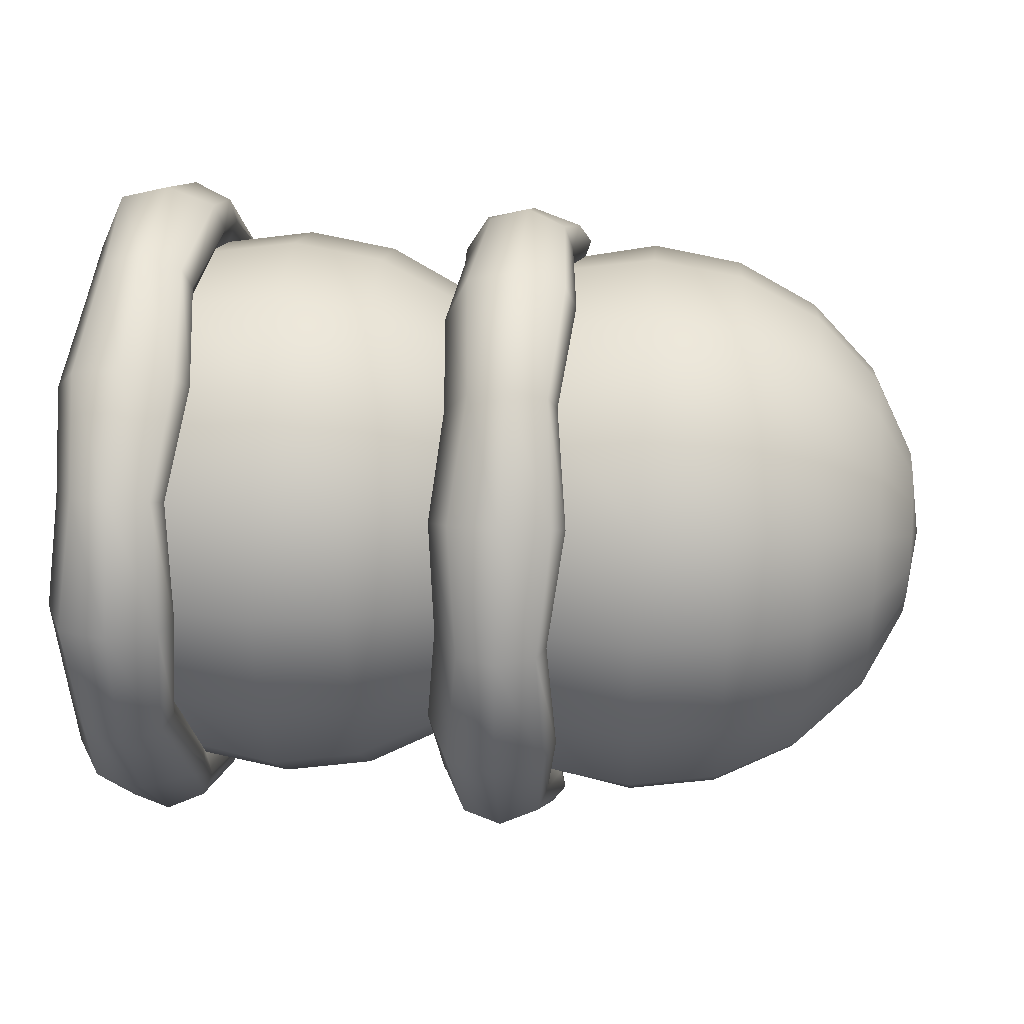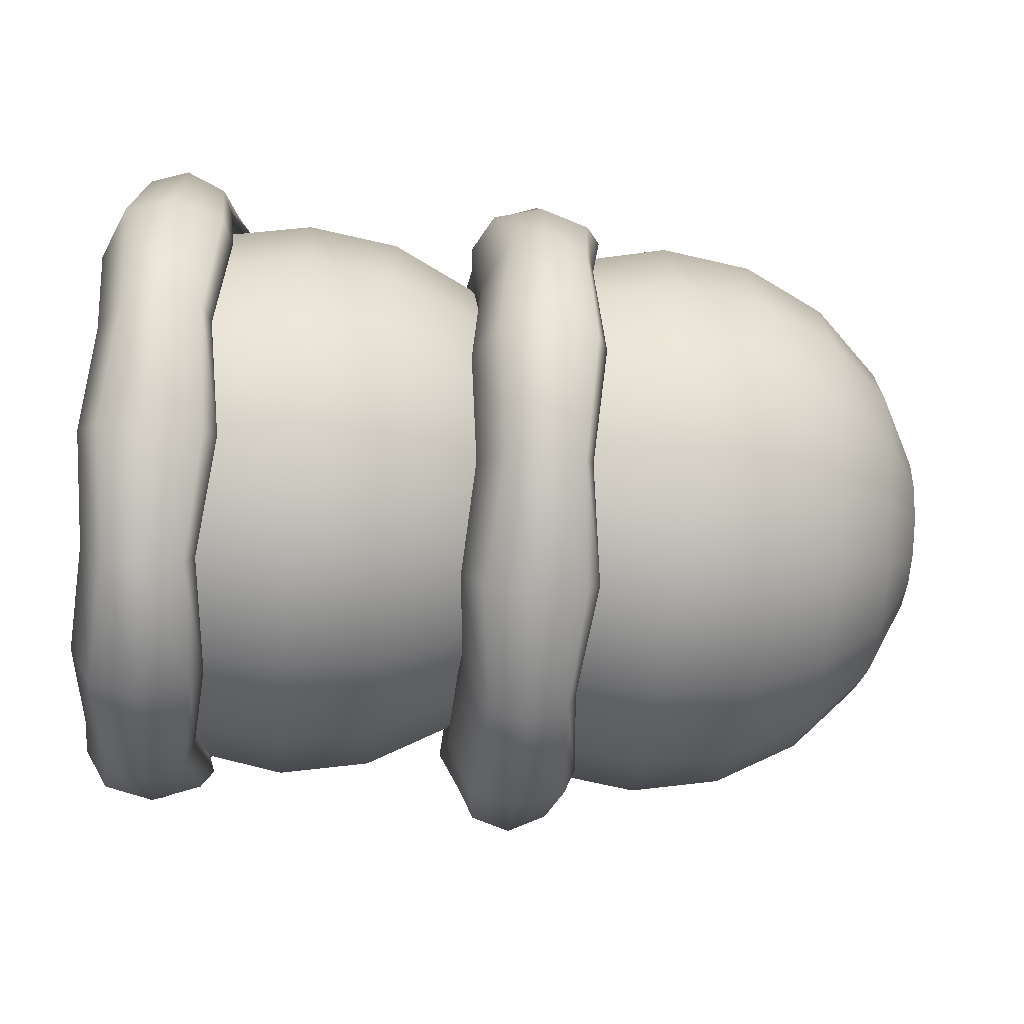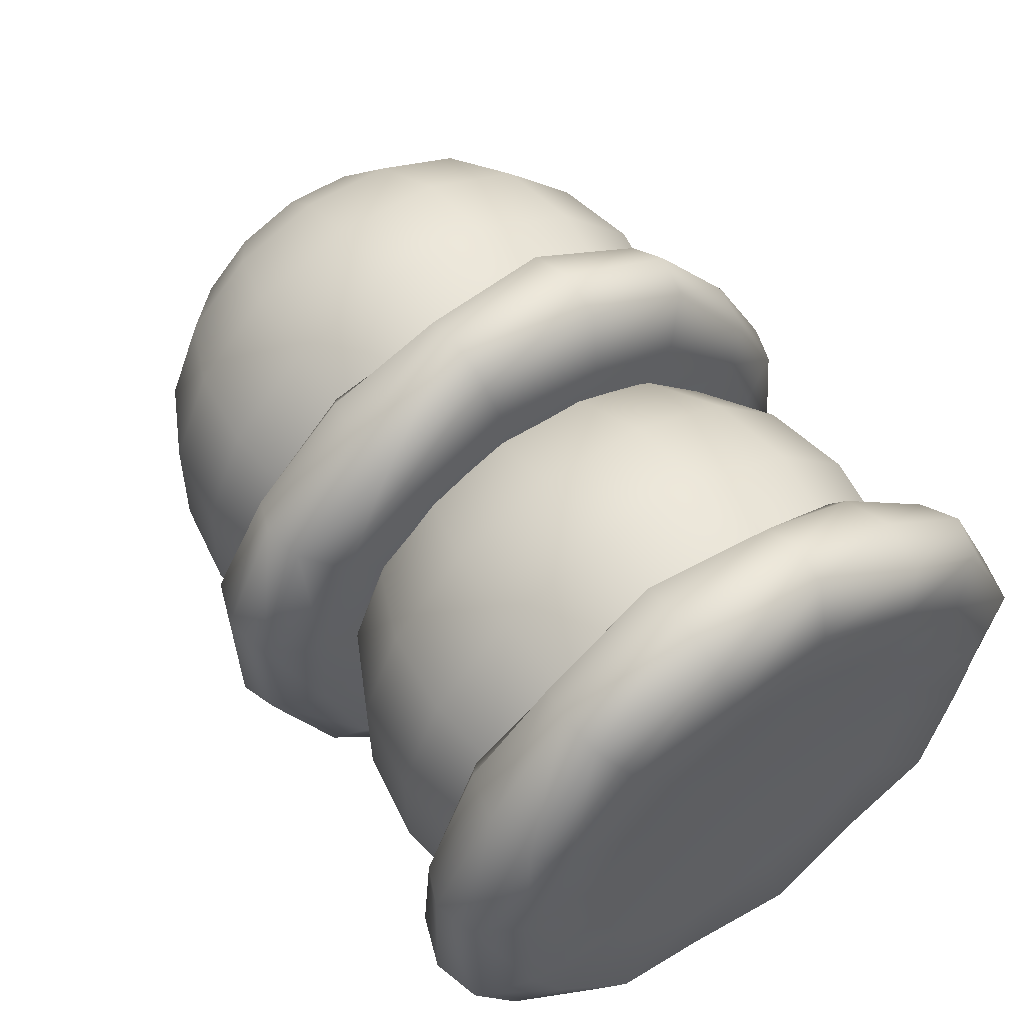
<metadata>
{"format":"obj","ext":"obj","renderer":"f3d","projection":"perspective","resolution":1024,"background":"white","views":[{"elev":35.8,"azim":4.8,"up":"+Y"},{"elev":-44.0,"azim":-4.6,"up":"+Y"},{"elev":56.2,"azim":-124.6,"up":"+Y"}]}
</metadata>
<code>
g default
v -1.496 -0.4225 -0.6096
v -1.496 -0.1576 -0.7234
v -1.496 0.1308 -0.7272
v -1.496 0.3986 -0.6203
v -1.496 0.6052 -0.4191
v -1.496 0.719 -0.1541
v -1.496 0.7228 0.1342
v -1.496 0.6159 0.402
v -1.496 0.4147 0.6086
v -1.496 0.1498 0.7224
v -1.496 -0.1386 0.7262
v -1.496 -0.4064 0.6194
v -1.496 -0.613 0.4181
v -1.496 -0.7268 0.1532
v -1.496 -0.7306 -0.1352
v -1.496 -0.6237 -0.403
v -1.507 -0.6003 -0.8682
v -1.54 -0.2228 -1.03
v -1.507 0.188 -1.036
v -1.54 0.5696 -0.8835
v -1.507 0.8638 -0.5969
v -1.54 1.026 -0.2194
v -1.507 1.031 0.1914
v -1.54 0.8792 0.573
v -1.507 0.5925 0.8673
v -1.54 0.215 1.029
v -1.507 -0.1958 1.035
v -1.54 -0.5774 0.8826
v -1.507 -0.8716 0.5959
v -1.54 -1.034 0.2184
v -1.507 -1.039 -0.1924
v -1.54 -0.8869 -0.5739
v -1.121 -0.5964 -0.8626
v -1.121 -0.2214 -1.024
v -1.121 0.1868 -1.029
v -1.059 0.5659 -0.8778
v -1.121 0.8583 -0.593
v -1.121 1.019 -0.218
v -1.121 1.025 0.1902
v -1.059 0.8735 0.5693
v -1.121 0.5887 0.8617
v -1.121 0.2136 1.023
v -1.121 -0.1945 1.028
v -1.059 -0.5737 0.8769
v -1.121 -0.8661 0.5921
v -1.121 -1.027 0.217
v -1.121 -1.033 -0.1911
v -1.059 -0.8813 -0.5702
v -0.7776 -0.6269 -0.907
v -0.7776 -0.2326 -1.076
v -0.7776 0.1966 -1.082
v -0.7776 0.5952 -0.923
v -0.7776 0.9026 -0.6235
v -0.7776 1.072 -0.2291
v -0.7777 1.078 0.2
v -0.7777 0.9186 0.5987
v -0.7777 0.6192 0.9061
v -0.7777 0.2248 1.076
v -0.7777 -0.2044 1.081
v -0.7777 -0.603 0.9221
v -0.7777 -0.9104 0.6226
v -0.7777 -1.08 0.2283
v -0.7776 -1.085 -0.2009
v -0.7776 -0.9264 -0.5995
v -0.4377 -0.5964 -0.8626
v -0.4377 -0.2214 -1.024
v -0.4377 0.1868 -1.029
v -0.4377 0.5659 -0.8778
v -0.4377 0.8583 -0.593
v -0.4377 1.019 -0.2179
v -0.4377 1.025 0.1902
v -0.4378 0.8735 0.5694
v -0.4378 0.5887 0.8618
v -0.4378 0.2136 1.023
v -0.4378 -0.1945 1.028
v -0.4378 -0.5737 0.877
v -0.4378 -0.8661 0.5921
v -0.4377 -1.027 0.2171
v -0.4377 -1.033 -0.1911
v -0.4377 -0.8813 -0.5702
v -0.131 -0.5079 -0.7338
v -0.131 -0.1889 -0.8709
v -0.131 0.1583 -0.8754
v -0.131 0.4808 -0.7468
v -0.131 0.7295 -0.5045
v -0.1311 0.8666 -0.1854
v -0.1311 0.8711 0.1618
v -0.1311 0.7425 0.4843
v -0.1311 0.5002 0.733
v -0.1311 0.1811 0.8701
v -0.1311 -0.1661 0.8746
v -0.1311 -0.4886 0.7459
v -0.1311 -0.7373 0.5037
v -0.1311 -0.8744 0.1846
v -0.1311 -0.8789 -0.1626
v -0.131 -0.7502 -0.4851
v 0.1123 -0.3701 -0.5332
v 0.1123 -0.1383 -0.6328
v 0.1123 0.1139 -0.6361
v 0.1123 0.3483 -0.5426
v 0.1123 0.529 -0.3666
v 0.1123 0.6285 -0.1348
v 0.1123 0.6318 0.1174
v 0.1123 0.5384 0.3518
v 0.1122 0.3623 0.5325
v 0.1122 0.1305 0.632
v 0.1122 -0.1217 0.6353
v 0.1122 -0.356 0.5419
v 0.1123 -0.5367 0.3658
v 0.1123 -0.6363 0.134
v 0.1123 -0.6396 -0.1182
v 0.1123 -0.5461 -0.3525
v 0.2685 -0.1964 -0.2805
v 0.2685 -0.07457 -0.3329
v 0.2685 0.05805 -0.3346
v 0.2685 0.1812 -0.2855
v 0.2685 0.2762 -0.1929
v 0.2685 0.3286 -0.07105
v 0.2685 0.3303 0.06157
v 0.2685 0.2812 0.1848
v 0.2685 0.1886 0.2798
v 0.2685 0.06678 0.3321
v 0.2685 -0.06584 0.3338
v 0.2685 -0.189 0.2847
v 0.2685 -0.284 0.1922
v 0.2685 -0.3364 0.07029
v 0.2685 -0.3381 -0.06232
v 0.2685 -0.289 -0.1855
v -1.47 -0.003893 -0.00048
v 0.3224 -0.003893 -0.000374
v -1.451 0.2575 1.229
v -1.41 0.6974 1.02
v -1.459 0.9915 0.6459
v -1.41 1.214 0.2252
v -1.451 1.226 -0.2619
v -1.41 1.017 -0.7018
v -1.459 0.6425 -0.9959
v -1.41 0.2217 -1.218
v -1.451 -0.2653 -1.23
v -1.41 -0.7052 -1.021
v -1.459 -0.9993 -0.6469
v -1.41 -1.221 -0.2261
v -1.451 -1.234 0.261
v -1.41 -1.024 0.7008
v -1.459 -0.6503 0.9949
v -1.41 -0.2295 1.217
v -1.091 0.2537 1.211
v -1.124 0.6871 1.005
v -1.088 0.9769 0.6365
v -1.124 1.196 0.2219
v -1.09 1.208 -0.2581
v -1.124 1.002 -0.6915
v -1.088 0.633 -0.9813
v -1.124 0.2184 -1.2
v -1.09 -0.2615 -1.212
v -1.124 -0.6949 -1.006
v -1.088 -0.9847 -0.6374
v -1.124 -1.203 -0.2228
v -1.09 -1.216 0.2571
v -1.124 -1.009 0.6906
v -1.088 -0.6408 0.9803
v -1.124 -0.2262 1.199
v -1.271 0.2672 1.275
v -1.267 0.7234 1.058
v -1.273 1.028 0.6699
v -1.267 1.259 0.2335
v -1.271 1.272 -0.2716
v -1.267 1.054 -0.7277
v -1.273 0.6665 -1.033
v -1.267 0.2301 -1.263
v -1.271 -0.275 -1.276
v -1.267 -0.7312 -1.059
v -1.273 -1.036 -0.6708
v -1.267 -1.266 -0.2345
v -1.271 -1.279 0.2707
v -1.267 -1.062 0.7268
v -1.273 -0.6743 1.032
v -1.267 -0.2379 1.262
v -1.091 -0.2104 1.114
v -1.05 0.2337 1.117
v -1.091 0.6379 0.9333
v -1.039 0.9252 0.6029
v -1.09 1.11 0.206
v -1.05 1.114 -0.238
v -1.09 0.9299 -0.6422
v -1.038 0.5995 -0.9295
v -1.09 0.2026 -1.115
v -1.05 -0.2414 -1.118
v -1.09 -0.6457 -0.9343
v -1.039 -0.933 -0.6038
v -1.09 -1.118 -0.2069
v -1.05 -1.121 0.2371
v -1.09 -0.9377 0.6413
v -1.039 -0.6073 0.9286
v -0.09584 -0.7306 0.1343
v -0.09583 -0.7268 -0.1541
v -0.09581 -0.613 -0.419
v -0.0958 -0.4064 -0.6202
v -0.09579 -0.1386 -0.7271
v -0.09579 0.1498 -0.7233
v -0.0958 0.4147 -0.6095
v -0.09581 0.6159 -0.4029
v -0.09583 0.7228 -0.1351
v -0.09585 0.719 0.1533
v -0.09586 0.6052 0.4182
v -0.09587 0.3986 0.6194
v -0.09588 0.1308 0.7263
v -0.09588 -0.1576 0.7225
v -0.09587 -0.4225 0.6087
v -0.09586 -0.6237 0.4021
v -0.1074 -1.039 0.1915
v -0.14 -1.034 -0.2193
v -0.1073 -0.8716 -0.5968
v -0.1399 -0.5774 -0.8835
v -0.1073 -0.1958 -1.036
v -0.1399 0.215 -1.03
v -0.1073 0.5925 -0.8681
v -0.14 0.8792 -0.5739
v -0.1073 1.031 -0.1923
v -0.14 1.026 0.2185
v -0.1074 0.8639 0.596
v -0.14 0.5696 0.8827
v -0.1074 0.188 1.035
v -0.1401 -0.2228 1.03
v -0.1074 -0.6003 0.8673
v -0.14 -0.8869 0.5731
v 0.279 -1.033 0.1903
v 0.279 -1.027 -0.2179
v 0.2791 -0.8661 -0.5929
v 0.3412 -0.5737 -0.8778
v 0.2791 -0.1945 -1.029
v 0.2791 0.2136 -1.024
v 0.2791 0.5887 -0.8625
v 0.3411 0.8735 -0.5702
v 0.279 1.025 -0.191
v 0.279 1.019 0.2171
v 0.279 0.8583 0.5922
v 0.3411 0.5659 0.877
v 0.279 0.1868 1.028
v 0.279 -0.2214 1.023
v 0.279 -0.5964 0.8618
v 0.3411 -0.8813 0.5694
v 0.6223 -1.085 0.2001
v 0.6224 -1.08 -0.2291
v 0.6224 -0.9104 -0.6234
v 0.6224 -0.603 -0.9229
v 0.6224 -0.2044 -1.082
v 0.6224 0.2248 -1.076
v 0.6224 0.6192 -0.9069
v 0.6224 0.9186 -0.5995
v 0.6224 1.078 -0.2008
v 0.6223 1.072 0.2283
v 0.6223 0.9026 0.6227
v 0.6223 0.5952 0.9222
v 0.6223 0.1966 1.081
v 0.6223 -0.2326 1.076
v 0.6223 -0.6269 0.9062
v 0.6223 -0.9264 0.5987
v 0.9623 -1.033 0.1903
v 0.9623 -1.027 -0.2178
v 0.9623 -0.8661 -0.5929
v 0.9623 -0.5737 -0.8777
v 0.9623 -0.1945 -1.029
v 0.9623 0.2136 -1.024
v 0.9623 0.5887 -0.8625
v 0.9623 0.8735 -0.5701
v 0.9623 1.025 -0.191
v 0.9623 1.019 0.2172
v 0.9622 0.8583 0.5922
v 0.9622 0.5659 0.877
v 0.9622 0.1868 1.028
v 0.9622 -0.2214 1.023
v 0.9622 -0.5964 0.8618
v 0.9622 -0.8813 0.5694
v 1.269 -0.8789 0.1619
v 1.269 -0.8744 -0.1853
v 1.269 -0.7373 -0.5044
v 1.269 -0.4886 -0.7467
v 1.269 -0.1661 -0.8753
v 1.269 0.1811 -0.8708
v 1.269 0.5002 -0.7337
v 1.269 0.7425 -0.485
v 1.269 0.8711 -0.1625
v 1.269 0.8666 0.1847
v 1.269 0.7295 0.5037
v 1.269 0.4808 0.746
v 1.269 0.1583 0.8747
v 1.269 -0.1889 0.8702
v 1.269 -0.5079 0.7331
v 1.269 -0.7502 0.4844
v 1.512 -0.6396 0.1175
v 1.512 -0.6363 -0.1347
v 1.512 -0.5367 -0.3665
v 1.512 -0.356 -0.5426
v 1.512 -0.1217 -0.636
v 1.512 0.1305 -0.6327
v 1.512 0.3623 -0.5332
v 1.512 0.5384 -0.3524
v 1.512 0.6318 -0.1181
v 1.512 0.6285 0.1341
v 1.512 0.529 0.3659
v 1.512 0.3483 0.542
v 1.512 0.1139 0.6354
v 1.512 -0.1383 0.6321
v 1.512 -0.3701 0.5325
v 1.512 -0.5461 0.3518
v 1.669 -0.3381 0.06165
v 1.669 -0.3364 -0.07097
v 1.669 -0.284 -0.1928
v 1.669 -0.189 -0.2854
v 1.669 -0.06584 -0.3345
v 1.669 0.06678 -0.3328
v 1.669 0.1886 -0.2804
v 1.669 0.2812 -0.1854
v 1.669 0.3303 -0.06224
v 1.669 0.3286 0.07038
v 1.669 0.2762 0.1922
v 1.669 0.1812 0.2848
v 1.669 0.05805 0.3339
v 1.669 -0.07457 0.3322
v 1.669 -0.1964 0.2798
v 1.669 -0.289 0.1848
v -0.06954 -0.003893 -0.000397
v 1.722 -0.003893 -0.000292
v -0.05107 1.226 0.261
v -0.00968 1.214 -0.226
v -0.0586 0.9915 -0.6468
v -0.009633 0.6974 -1.021
v -0.05098 0.2575 -1.23
v -0.009622 -0.2295 -1.218
v -0.05858 -0.6503 -0.9958
v -0.009652 -1.024 -0.7017
v -0.05104 -1.234 -0.2618
v -0.009707 -1.221 0.2252
v -0.05868 -0.9993 0.646
v -0.009754 -0.7052 1.02
v -0.05112 -0.2653 1.23
v -0.009765 0.2217 1.217
v -0.0587 0.6425 0.995
v -0.009735 1.017 0.7009
v 0.3095 1.208 0.2572
v 0.2761 1.196 -0.2227
v 0.3121 0.9769 -0.6373
v 0.2761 0.6871 -1.006
v 0.3096 0.2537 -1.212
v 0.2761 -0.2262 -1.2
v 0.3122 -0.6408 -0.9812
v 0.2761 -1.009 -0.6914
v 0.3096 -1.216 -0.258
v 0.276 -1.203 0.222
v 0.3121 -0.9847 0.6366
v 0.276 -0.6949 1.005
v 0.3095 -0.2615 1.212
v 0.276 0.2184 1.199
v 0.312 0.633 0.9804
v 0.276 1.002 0.6906
v 0.1292 1.272 0.2707
v 0.1332 1.259 -0.2344
v 0.1268 1.028 -0.6707
v 0.1332 0.7234 -1.059
v 0.1293 0.2672 -1.276
v 0.1332 -0.2379 -1.263
v 0.1268 -0.6743 -1.033
v 0.1332 -1.062 -0.7277
v 0.1293 -1.279 -0.2715
v 0.1332 -1.266 0.2336
v 0.1267 -1.036 0.67
v 0.1331 -0.7312 1.058
v 0.1292 -0.275 1.275
v 0.1331 0.2301 1.262
v 0.1267 0.6665 1.032
v 0.1331 1.054 0.7269
v 0.3095 0.9299 0.6414
v 0.3498 1.114 0.2372
v 0.3096 1.11 -0.2069
v 0.3615 0.9252 -0.6037
v 0.3096 0.6379 -0.9342
v 0.3499 0.2337 -1.118
v 0.3096 -0.2104 -1.114
v 0.3615 -0.6073 -0.9295
v 0.3096 -0.9377 -0.6422
v 0.3498 -1.121 -0.2379
v 0.3095 -1.118 0.2061
v 0.3614 -0.933 0.603
v 0.3095 -0.6457 0.9334
v 0.3497 -0.2414 1.117
v 0.3095 0.2026 1.114
v 0.3614 0.5995 0.9287
g FoodTallRUpperArm
f 1 2 18 17
f 2 3 19 18
f 3 4 20 19
f 4 5 21 20
f 5 6 22 21
f 6 7 23 22
f 7 8 24 23
f 8 9 25 24
f 9 10 26 25
f 10 11 27 26
f 11 12 28 27
f 12 13 29 28
f 13 14 30 29
f 14 15 31 30
f 15 16 32 31
f 16 1 17 32
f 17 18 139 140
f 18 19 138 139
f 19 20 137 138
f 20 21 136 137
f 21 22 135 136
f 22 23 134 135
f 23 24 133 134
f 24 25 132 133
f 25 26 131 132
f 26 27 146 131
f 27 28 145 146
f 28 29 144 145
f 29 30 143 144
f 30 31 142 143
f 31 32 141 142
f 32 17 140 141
f 33 34 50 49
f 34 35 51 50
f 35 36 52 51
f 36 37 53 52
f 37 38 54 53
f 38 39 55 54
f 39 40 56 55
f 40 41 57 56
f 41 42 58 57
f 42 43 59 58
f 43 44 60 59
f 44 45 61 60
f 45 46 62 61
f 46 47 63 62
f 47 48 64 63
f 48 33 49 64
f 49 50 66 65
f 50 51 67 66
f 51 52 68 67
f 52 53 69 68
f 53 54 70 69
f 54 55 71 70
f 55 56 72 71
f 56 57 73 72
f 57 58 74 73
f 58 59 75 74
f 59 60 76 75
f 60 61 77 76
f 61 62 78 77
f 62 63 79 78
f 63 64 80 79
f 64 49 65 80
f 65 66 82 81
f 66 67 83 82
f 67 68 84 83
f 68 69 85 84
f 69 70 86 85
f 70 71 87 86
f 71 72 88 87
f 72 73 89 88
f 73 74 90 89
f 74 75 91 90
f 75 76 92 91
f 76 77 93 92
f 77 78 94 93
f 78 79 95 94
f 79 80 96 95
f 80 65 81 96
f 81 82 98 97
f 82 83 99 98
f 83 84 100 99
f 84 85 101 100
f 85 86 102 101
f 86 87 103 102
f 87 88 104 103
f 88 89 105 104
f 89 90 106 105
f 90 91 107 106
f 91 92 108 107
f 92 93 109 108
f 93 94 110 109
f 94 95 111 110
f 95 96 112 111
f 96 81 97 112
f 97 98 114 113
f 98 99 115 114
f 99 100 116 115
f 100 101 117 116
f 101 102 118 117
f 102 103 119 118
f 103 104 120 119
f 104 105 121 120
f 105 106 122 121
f 106 107 123 122
f 107 108 124 123
f 108 109 125 124
f 109 110 126 125
f 110 111 127 126
f 111 112 128 127
f 112 97 113 128
f 2 1 129
f 3 2 129
f 4 3 129
f 5 4 129
f 6 5 129
f 7 6 129
f 8 7 129
f 9 8 129
f 10 9 129
f 11 10 129
f 12 11 129
f 13 12 129
f 14 13 129
f 15 14 129
f 16 15 129
f 1 16 129
f 113 114 130
f 114 115 130
f 115 116 130
f 116 117 130
f 117 118 130
f 118 119 130
f 119 120 130
f 120 121 130
f 121 122 130
f 122 123 130
f 123 124 130
f 124 125 130
f 125 126 130
f 126 127 130
f 127 128 130
f 128 113 130
f 132 131 163 164
f 133 132 164 165
f 134 133 165 166
f 135 134 166 167
f 136 135 167 168
f 137 136 168 169
f 138 137 169 170
f 139 138 170 171
f 140 139 171 172
f 141 140 172 173
f 142 141 173 174
f 143 142 174 175
f 144 143 175 176
f 145 144 176 177
f 146 145 177 178
f 131 146 178 163
f 148 147 180 181
f 149 148 181 182
f 150 149 182 183
f 151 150 183 184
f 152 151 184 185
f 153 152 185 186
f 154 153 186 187
f 155 154 187 188
f 156 155 188 189
f 157 156 189 190
f 158 157 190 191
f 159 158 191 192
f 160 159 192 193
f 161 160 193 194
f 162 161 194 179
f 147 162 179 180
f 164 163 147 148
f 165 164 148 149
f 166 165 149 150
f 167 166 150 151
f 168 167 151 152
f 169 168 152 153
f 170 169 153 154
f 171 170 154 155
f 172 171 155 156
f 173 172 156 157
f 174 173 157 158
f 175 174 158 159
f 176 175 159 160
f 177 176 160 161
f 178 177 161 162
f 163 178 162 147
f 180 179 43 42
f 181 180 42 41
f 182 181 41 40
f 183 182 40 39
f 184 183 39 38
f 185 184 38 37
f 186 185 37 36
f 187 186 36 35
f 188 187 35 34
f 189 188 34 33
f 190 189 33 48
f 191 190 48 47
f 192 191 47 46
f 193 192 46 45
f 194 193 45 44
f 179 194 44 43
f 195 196 212 211
f 196 197 213 212
f 197 198 214 213
f 198 199 215 214
f 199 200 216 215
f 200 201 217 216
f 201 202 218 217
f 202 203 219 218
f 203 204 220 219
f 204 205 221 220
f 205 206 222 221
f 206 207 223 222
f 207 208 224 223
f 208 209 225 224
f 209 210 226 225
f 210 195 211 226
f 211 212 333 334
f 212 213 332 333
f 213 214 331 332
f 214 215 330 331
f 215 216 329 330
f 216 217 328 329
f 217 218 327 328
f 218 219 326 327
f 219 220 325 326
f 220 221 340 325
f 221 222 339 340
f 222 223 338 339
f 223 224 337 338
f 224 225 336 337
f 225 226 335 336
f 226 211 334 335
f 227 228 244 243
f 228 229 245 244
f 229 230 246 245
f 230 231 247 246
f 231 232 248 247
f 232 233 249 248
f 233 234 250 249
f 234 235 251 250
f 235 236 252 251
f 236 237 253 252
f 237 238 254 253
f 238 239 255 254
f 239 240 256 255
f 240 241 257 256
f 241 242 258 257
f 242 227 243 258
f 243 244 260 259
f 244 245 261 260
f 245 246 262 261
f 246 247 263 262
f 247 248 264 263
f 248 249 265 264
f 249 250 266 265
f 250 251 267 266
f 251 252 268 267
f 252 253 269 268
f 253 254 270 269
f 254 255 271 270
f 255 256 272 271
f 256 257 273 272
f 257 258 274 273
f 258 243 259 274
f 259 260 276 275
f 260 261 277 276
f 261 262 278 277
f 262 263 279 278
f 263 264 280 279
f 264 265 281 280
f 265 266 282 281
f 266 267 283 282
f 267 268 284 283
f 268 269 285 284
f 269 270 286 285
f 270 271 287 286
f 271 272 288 287
f 272 273 289 288
f 273 274 290 289
f 274 259 275 290
f 275 276 292 291
f 276 277 293 292
f 277 278 294 293
f 278 279 295 294
f 279 280 296 295
f 280 281 297 296
f 281 282 298 297
f 282 283 299 298
f 283 284 300 299
f 284 285 301 300
f 285 286 302 301
f 286 287 303 302
f 287 288 304 303
f 288 289 305 304
f 289 290 306 305
f 290 275 291 306
f 291 292 308 307
f 292 293 309 308
f 293 294 310 309
f 294 295 311 310
f 295 296 312 311
f 296 297 313 312
f 297 298 314 313
f 298 299 315 314
f 299 300 316 315
f 300 301 317 316
f 301 302 318 317
f 302 303 319 318
f 303 304 320 319
f 304 305 321 320
f 305 306 322 321
f 306 291 307 322
f 196 195 323
f 197 196 323
f 198 197 323
f 199 198 323
f 200 199 323
f 201 200 323
f 202 201 323
f 203 202 323
f 204 203 323
f 205 204 323
f 206 205 323
f 207 206 323
f 208 207 323
f 209 208 323
f 210 209 323
f 195 210 323
f 307 308 324
f 308 309 324
f 309 310 324
f 310 311 324
f 311 312 324
f 312 313 324
f 313 314 324
f 314 315 324
f 315 316 324
f 316 317 324
f 317 318 324
f 318 319 324
f 319 320 324
f 320 321 324
f 321 322 324
f 322 307 324
f 326 325 357 358
f 327 326 358 359
f 328 327 359 360
f 329 328 360 361
f 330 329 361 362
f 331 330 362 363
f 332 331 363 364
f 333 332 364 365
f 334 333 365 366
f 335 334 366 367
f 336 335 367 368
f 337 336 368 369
f 338 337 369 370
f 339 338 370 371
f 340 339 371 372
f 325 340 372 357
f 342 341 374 375
f 343 342 375 376
f 344 343 376 377
f 345 344 377 378
f 346 345 378 379
f 347 346 379 380
f 348 347 380 381
f 349 348 381 382
f 350 349 382 383
f 351 350 383 384
f 352 351 384 385
f 353 352 385 386
f 354 353 386 387
f 355 354 387 388
f 356 355 388 373
f 341 356 373 374
f 358 357 341 342
f 359 358 342 343
f 360 359 343 344
f 361 360 344 345
f 362 361 345 346
f 363 362 346 347
f 364 363 347 348
f 365 364 348 349
f 366 365 349 350
f 367 366 350 351
f 368 367 351 352
f 369 368 352 353
f 370 369 353 354
f 371 370 354 355
f 372 371 355 356
f 357 372 356 341
f 374 373 237 236
f 375 374 236 235
f 376 375 235 234
f 377 376 234 233
f 378 377 233 232
f 379 378 232 231
f 380 379 231 230
f 381 380 230 229
f 382 381 229 228
f 383 382 228 227
f 384 383 227 242
f 385 384 242 241
f 386 385 241 240
f 387 386 240 239
f 388 387 239 238
f 373 388 238 237

</code>
